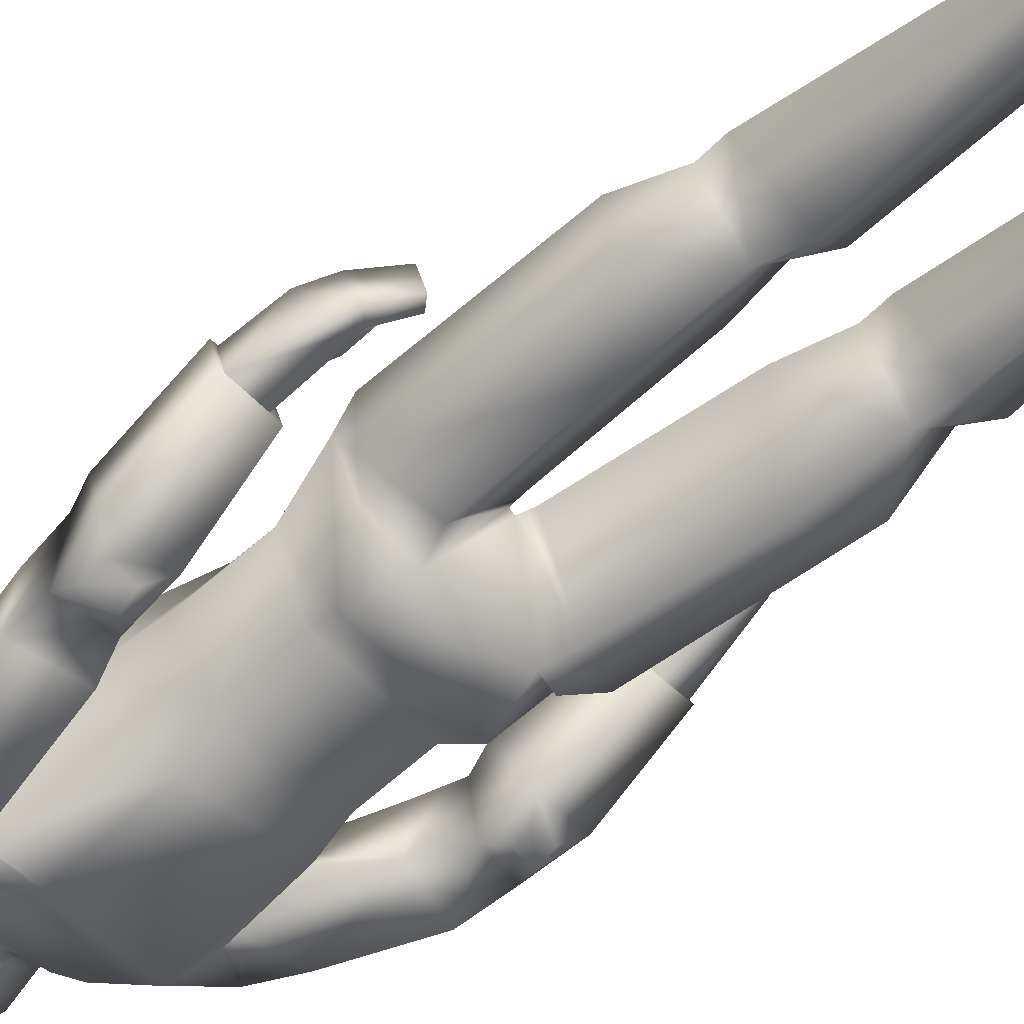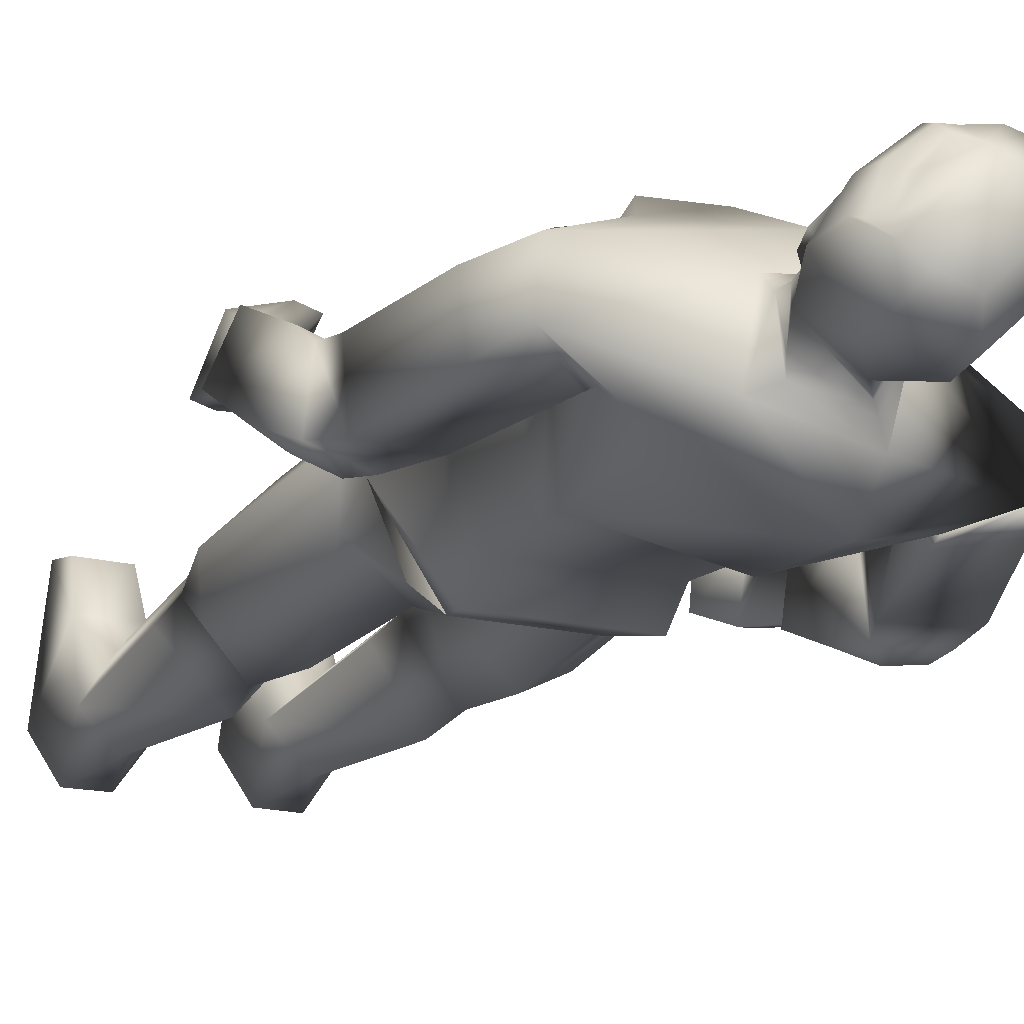
<metadata>
{"format":"obj","ext":"obj","renderer":"f3d","projection":"perspective","resolution":1024,"background":"white","views":[{"elev":-53.7,"azim":-48.8,"up":"+Z"},{"elev":-18.3,"azim":155.6,"up":"+Z"}]}
</metadata>
<code>
o leon
v -0.5735 0.007368 -0.5244
v -0.9935 0.007001 -0.5284
v -0.7701 0.7525 -0.4443
v -0.8278 0.7465 0.3773
v -0.4708 0.3839 0.7475
v -0.3834 0.75 -0.03222
v -0.2724 0.007631 -0.09253
v -1.275 0.006755 -0.1004
v -1.065 0.3833 0.7396
v -1.117 0.749 -0.08823
v -0.4388 0.007486 1.27
v -0.5301 0.2372 1.251
v -1.128 0.006883 1.274
v -1.045 0.2368 1.255
v 1.729 6.37 0.2083
v 1.447 7.605 0.2193
v 1.633 7.339 -0.3481
v 1.591 6.607 0.776
v 2.096 7.683 0.3951
v 2.23 6.43 0.3847
v 2.281 7.416 -0.1724
v 2.142 7.931 -0.4185
v 1.503 7.835 0.07985
v 2.056 7.899 0.2161
v 1.782 7.678 -0.5245
v 1.624 7.84 -0.529
v 2.092 7.745 -0.4579
v 1.804 7.53 -0.4355
v 2.07 6.652 0.8931
v 2.085 7.554 -0.3619
v 1.629 10.06 -0.3457
v 0.9225 10.08 -0.891
v 0.627 10.53 -0.7738
v 1.116 9.831 0.4063
v 1.048 8.963 0.1051
v 1.155 9.852 -0.5701
v -1.114 9.804 -0.06267
v -0.9785 9.882 -1.147
v -1.046 8.97 -0.2802
v -0.5987 7.241 0.727
v -0.01578 7.966 0.7821
v -0.5686 8.144 0.702
v 0.6352 9.285 0.8643
v 0.8648 9.747 0.5257
v 0.6271 7.224 0.699
v -0.4701 8.569 -1.094
v -0.4266 9.819 -1.253
v 0.7987 8.569 -0.8607
v -0.3752 8.703 0.7661
v 0.0832 8.704 0.842
v 0.492 8.143 0.7051
v -0.9375 9.257 0.4695
v -0.7314 8.634 0.6093
v 0.5175 8.635 0.7921
v -1.047 9.745 0.06862
v -0.4209 9.347 0.7777
v 0.0327 9.346 0.8745
v -0.1397 10.03 0.5065
v -0.4606 10.44 -0.2208
v -0.03918 10.4 0.07027
v 0.4619 10.43 -0.004346
v -1.475 10.09 -0.958
v -0.2649 10.53 -0.9793
v 0.9858 7.303 -0.06143
v 0.6918 8.127 -0.7904
v 0.9625 8.324 -0.01719
v -0.9744 7.312 -0.06116
v 0.6442 7.334 -0.758
v -0.6259 7.321 -0.7646
v 1.552 9.988 0.2273
v -1.501 9.995 -0.3976
v -0.612 8.127 -0.8546
v -0.9472 8.298 -0.1152
v 0.9728 9.621 -0.05074
v 1.298 9.595 0.4357
v 1.137 9.596 -0.5277
v 1.845 9.507 0.1526
v 1.796 9.528 -0.4255
v 1.423 8.287 0.1178
v 1.38 8.31 -0.5171
v 2.062 8.459 -0.5558
v 2.1 8.439 0.08228
v -0.3133 10.7 0.3308
v -0.3889 10.7 0.2731
v -0.2656 10.66 0.1941
v -0.179 11.2 0.4726
v -0.3057 11.12 0.3973
v -0.2351 10.97 0.4034
v -0.3332 11.4 0.3565
v -0.3943 11.46 0.3521
v -0.403 11.39 0.3043
v 0.3645 10.93 -0.02983
v 0.04199 10.74 0.1391
v -0.08779 10.72 0.02836
v 0.5359 10.95 -0.411
v 0.4292 11.49 -0.7551
v 0.7437 11.5 -0.2868
v -0.09293 11.49 -0.9097
v 0.07436 10.94 -0.7423
v -0.05128 11.05 -0.6809
v -0.134 11.43 -0.7855
v -0.3901 10.67 0.1309
v -0.1626 10.68 0.3031
v -0.5634 11.2 0.1795
v -0.5501 11.29 0.14
v -0.5628 11.48 -0.1348
v -0.3989 12.12 -0.09996
v -0.5447 11.92 -0.2842
v -0.5357 12.02 0.09391
v 0.04134 11.42 0.4742
v -0.1268 11.29 0.4541
v 0.08951 11.29 0.4207
v -0.5502 11.45 0.1248
v -0.5677 11.51 0.1512
v -0.5866 11.44 0.04852
v -0.1518 11.51 0.4683
v -0.1267 11.45 0.4454
v -0.4808 10.97 0.216
v -0.4569 11.12 0.282
v 0.1076 11.93 0.3027
v 0.03524 11.89 0.3692
v 0.1743 11.88 0.357
v -0.332 11.82 0.2654
v -0.3004 12 0.3328
v -0.5395 11.75 0.1132
v -0.2184 10.93 -0.4743
v -0.2983 10.74 -0.1204
v 0.4774 11.45 0.09898
v 0.674 11.39 -0.1307
v 0.6396 11.43 -0.2098
v -0.2199 11.39 -0.7954
v -0.3829 11.45 -0.5475
v -0.315 11.07 -0.4594
v -0.1701 11.11 -0.7214
v 0.5159 11.05 -0.2485
v 0.586 11.11 -0.1448
v 0.3719 11.07 0.06437
v 0.2185 10.94 0.1973
v -0.4224 10.94 -0.2663
v -0.6173 11.67 -0.1831
v -0.4108 11.11 -0.3458
v 0.06345 11.57 0.503
v -0.04811 11.73 0.4097
v -0.09874 11.82 0.4039
v 0.4713 11.53 0.1529
v -0.5669 11.59 -0.3159
v 0.4604 11.86 0.1127
v 0.3452 12.08 -0.5519
v 0.4833 12 -0.3933
v 0.4093 11.82 -0.7068
v -0.1848 11.98 0.378
v -0.4808 11.15 0.4467
v -0.438 11.15 0.482
v -0.4475 11.54 -0.5491
v -0.3945 11.09 0.3571
v -0.3851 10.98 0.3387
v -0.614 11.82 0.07584
v -0.5652 11.51 -0.0852
v 0.3356 12.02 0.009804
v -0.01232 12.09 0.1978
v 0.6824 11.83 -0.2351
v 0.03812 12.07 -0.6458
v 0.0774 12.19 -0.2013
v -0.2966 10.7 -0.3964
v -0.007767 10.49 -0.06562
v 0.4652 10.63 -0.1775
v -0.4108 11.88 -0.5529
v -0.08611 11.83 -0.8739
v -0.1451 12.16 0.09067
v -0.1856 12.15 -0.3986
v 0.4418 10.69 -0.7113
v -0.1219 10.69 -0.8412
v 0.09758 11.19 0.4017
v 0.4005 10.7 -0.1378
v 0.4637 10.74 -0.5697
v 0.01553 10.96 0.3558
v 0.527 12 -0.2869
v -0.5012 10.96 -0.03821
v -0.06337 10.74 -0.7677
v -0.01323 10.6 -0.04233
v 0.2122 12.15 -0.09035
v -0.3765 10.63 -0.3715
v -0.2036 10.39 -0.04735
v 0.171 10.42 0.02366
v 1.397 6.135 0.9437
v 1.345 6.21 1.106
v 1.682 6.615 0.708
v 1.846 5.81 1.146
v 2.004 5.567 0.6368
v 1.973 6.119 1.066
v 1.698 5.87 1.076
v 1.763 6.114 1.002
v 1.848 5.628 0.5637
v 2.056 6.64 0.8117
v 1.543 6.21 1.164
v 1.557 5.855 1.105
v 1.372 5.872 1.165
v 1.406 5.853 1.057
v 1.711 5.264 0.757
v 1.484 5.532 1.172
v 1.562 5.452 1.231
v 1.624 5.346 0.6986
v 1.591 6.14 1.012
v 1.528 5.872 1.211
v 1.808 6.406 0.2822
v 2.189 6.448 0.3897
v 0.5501 6.396 -0.8617
v 0.7146 6.959 -0.9895
v 1.201 6.622 -0.102
v -1.196 6.623 0.07853
v 0.3857 6.477 0.6743
v -0.3603 6.477 0.6736
v -0.5387 6.396 -0.8605
v 0.01418 7.207 0.7164
v -0.7002 6.959 -0.9897
v -1.288 3.528 -0.02026
v -1.387 3.192 -0.1621
v -0.8955 3.529 0.558
v -0.3294 3.529 0.05286
v -0.2256 3.193 -0.06957
v -0.7862 3.531 -0.6138
v -0.7331 3.065 -0.708
v -0.7607 4.604 -0.7574
v -0.2029 4.159 0.0531
v -1.367 4.157 -0.4132
v -1.408 4.158 0.1281
v -1.206 6.38 -0.3351
v -0.6347 6.116 -0.7341
v -0.8606 4.16 0.7023
v -0.7154 6.126 0.6723
v -1.276 6.334 0.2309
v -0.02504 6.127 0.07355
v -0.05933 5.974 0.05067
v -0.9451 6.719 0.4717
v -1.814 6.412 -0.6643
v -1.569 7.632 -0.4629
v -1.617 7.427 -1.082
v -1.811 6.581 -0.05835
v -2.242 7.691 -0.4308
v -2.342 6.447 -0.5995
v -2.29 7.486 -1.05
v -2.114 8.075 -1.209
v -1.609 7.828 -0.6109
v -2.159 7.934 -0.5556
v -1.737 7.823 -1.291
v -1.582 7.98 -1.229
v -2.056 7.858 -1.256
v -1.769 7.632 -1.194
v -2.305 6.615 -0.0481
v -2.059 7.643 -1.175
v -0.9313 9.598 -0.7168
v -1.228 9.566 -0.2305
v -1.027 9.649 -1.168
v -0.9491 9.663 -0.598
v -1.731 9.55 -0.4172
v -1.73 9.622 -0.9881
v -1.381 8.299 -0.5749
v -1.379 8.393 -1.21
v -2.053 8.578 -1.184
v -2.055 8.483 -0.5452
v -0.1891 10.45 -0.102
v -0.1908 10.65 -0.06903
v 0.1794 10.56 -0.01306
v -0.1875 10.56 -0.08724
v 0.1769 10.45 -0.01985
v 0.1848 10.64 -0.00124
v 0.2006 10.66 -0.07577
v -0.1714 10.65 -0.1513
v -0.3748 11.31 0.4187
v -0.4205 11.32 0.3821
v -0.4392 11.32 0.3681
v -0.6206 11.9 -0.07262
v -0.5008 11.25 -0.2546
v -0.5328 11.45 -0.2272
v -0.5339 11.22 -0.1077
v -0.5494 11.27 -0.04631
v -0.5908 11.59 -0.1334
v -0.5795 11.6 -0.03799
v -0.5471 11.11 -0.1045
v -0.57 11.54 -0.176
v -0.5762 11.47 -0.02015
v -0.5545 11.63 0.08313
v 0.6177 11.88 -0.2552
v 0.4767 11.91 -0.0861
v 0.3697 11.91 0.04176
v -0.4861 11.36 -0.3195
v -0.4449 11.41 -0.4927
v -1.603 6.147 0.08866
v -1.594 6.205 0.2654
v -1.873 6.585 -0.1448
v -2.038 5.746 0.16
v -2.06 5.557 -0.3947
v -2.184 6.044 0.08883
v -1.889 5.831 0.1282
v -1.968 6.074 0.06881
v -1.9 5.645 -0.4277
v -2.268 6.62 -0.1261
v -1.798 6.174 0.2816
v -1.748 5.83 0.1828
v -1.582 5.862 0.2801
v -1.592 5.853 0.1665
v -1.758 5.275 -0.2502
v -1.652 5.51 0.2291
v -1.729 5.414 0.2621
v -1.674 5.374 -0.2803
v -1.806 6.119 0.1162
v -1.742 5.836 0.293
v -1.913 6.445 -0.6074
v -2.303 6.468 -0.5838
v 0.5751 0.007368 -0.5244
v 0.9951 0.007001 -0.5284
v 0.7717 0.7525 -0.4444
v 0.8294 0.7465 0.3772
v 0.4724 0.3839 0.7475
v 0.385 0.75 -0.03234
v 0.274 0.007631 -0.09253
v 1.274 0.00664 -0.1117
v 1.067 0.3833 0.7396
v 1.119 0.749 -0.08835
v 0.4404 0.007486 1.27
v 0.5317 0.2372 1.251
v 1.13 0.006883 1.274
v 1.047 0.2368 1.255
v 1.307 3.528 -0.02172
v 1.388 3.192 -0.1623
v 0.8971 3.529 0.5579
v 0.331 3.529 0.05273
v 0.2272 3.193 -0.06969
v 0.7878 3.531 -0.6139
v 0.7346 3.065 -0.7082
v 0.7622 4.604 -0.7575
v 0.1976 4.159 0.05351
v 1.368 4.157 -0.4133
v 1.409 4.158 0.1279
v 1.282 6.38 -0.4077
v 0.6626 6.104 -0.7358
v 0.8379 4.16 0.704
v 0.7611 6.091 0.7553
v 1.259 6.334 0.2323
v 0.03335 6.132 0.04673
v 0.07255 5.974 0.05003
v 0.8744 6.64 0.5676
v -0.9949 6.509 -0.58
v 0.8738 6.509 -0.7194
v 1.03 9.702 -0.06779
f 1 2 3
f 4 5 6
f 6 5 7
f 8 9 10
f 4 10 9
f 4 9 5
f 10 2 8
f 11 8 7
f 1 8 2
f 5 11 7
f 12 13 11
f 12 9 14
f 6 1 3
f 13 9 8
f 10 3 2
f 11 13 8
f 1 7 8
f 5 12 11
f 12 14 13
f 12 5 9
f 6 7 1
f 13 14 9
f 15 16 17
f 18 19 16
f 19 20 21
f 22 23 24
f 25 17 26
f 27 28 25
f 21 27 22
f 24 16 19
f 15 29 18
f 21 15 17
f 30 17 28
f 24 21 22
f 23 17 16
f 25 22 27
f 15 18 16
f 18 29 19
f 19 29 20
f 22 26 23
f 25 28 17
f 27 30 28
f 21 30 27
f 24 23 16
f 15 20 29
f 21 20 15
f 30 21 17
f 24 19 21
f 23 26 17
f 25 26 22
f 31 32 33
f 34 35 36 345
f 37 254 38 39
f 40 41 42
f 43 35 44
f 45 41 40 214
f 46 38 47
f 48 32 36
f 38 46 39
f 36 35 48
f 49 41 50
f 45 51 41
f 52 39 53
f 43 54 35
f 52 55 39
f 37 39 55
f 34 44 35
f 56 57 58
f 59 183 60 184 61
f 62 63 47
f 62 47 38
f 31 36 32
f 64 65 66
f 67 68 64
f 65 35 66
f 69 65 68
f 44 70 58
f 71 55 58
f 64 51 45
f 72 67 73
f 42 67 40
f 72 39 46
f 51 35 54
f 39 42 53
f 62 59 63
f 56 55 52
f 48 72 46
f 71 38 254 37
f 36 70 34 345
f 48 47 32
f 57 49 50
f 61 58 70
f 53 56 52
f 57 54 43
f 49 42 41
f 51 50 41
f 58 59 71
f 61 31 33
f 33 59 61
f 33 47 63
f 57 44 58
f 64 40 67
f 64 68 65
f 67 69 68
f 65 48 35
f 69 72 65
f 44 34 70
f 71 37 55
f 64 66 51
f 72 69 67
f 42 73 67
f 72 73 39
f 51 66 35
f 39 73 42
f 62 71 59
f 56 58 55
f 48 65 72
f 71 62 38
f 36 31 70
f 48 46 47
f 57 56 49
f 61 184 60 58
f 53 49 56
f 57 50 54
f 49 53 42
f 51 54 50
f 58 60 183 59
f 61 70 31
f 33 63 59
f 33 32 47
f 57 43 44
f 64 45 214 40
f 74 75 34
f 31 76 36
f 75 77 70
f 76 31 78
f 70 34 75
f 74 36 76
f 34 345 36 74
f 24 81 82
f 23 82 79
f 26 81 22
f 77 79 82
f 34 31 36 345
f 75 80 79
f 31 77 78
f 78 82 81
f 80 78 81
f 23 80 26
f 82 80 81
f 24 22 81
f 23 24 82
f 26 80 81
f 77 75 79
f 34 70 31
f 75 74 80
f 31 70 77
f 78 77 82
f 80 76 78
f 23 79 80
f 80 74 76
f 82 79 80
f 83 84 85
f 86 87 88
f 89 90 91
f 92 93 94
f 95 96 97
f 98 96 99
f 100 101 99
f 102 85 84
f 103 83 85
f 104 105 276
f 107 108 109
f 110 111 112
f 113 114 115
f 116 117 110
f 104 118 119
f 105 91 113
f 111 117 89
f 105 104 91
f 111 89 86
f 120 121 122
f 123 124 125
f 126 94 127
f 128 129 130
f 101 131 132
f 133 134 100
f 135 136 137
f 93 92 138
f 127 139 126
f 108 140 272
f 133 139 141
f 110 112 142
f 143 121 144
f 142 145 122
f 142 122 121
f 99 96 95
f 140 108 146
f 147 122 145
f 97 130 95
f 110 142 143
f 121 143 142
f 123 144 124
f 148 149 150
f 142 112 145
f 151 144 121
f 117 111 110
f 91 119 152 271
f 89 269 153 87
f 91 104 119
f 89 87 86
f 133 141 132
f 154 132 287
f 152 119 155
f 152 155 153
f 153 155 87
f 88 156 83
f 118 84 156
f 84 83 156
f 138 92 137
f 139 133 126
f 98 99 101
f 135 95 130
f 128 145 112
f 109 157 124
f 151 124 144
f 106 276 281 158
f 113 115 105
f 157 278 125
f 114 125 282 115
f 115 282 281
f 157 125 124
f 130 145 128
f 159 160 120
f 135 92 95
f 149 161 150
f 162 163 148
f 99 164 126
f 165 265 263
f 167 162 168
f 94 102 127
f 101 154 98
f 169 170 107
f 134 132 131
f 171 63 172
f 103 94 93
f 100 126 133
f 111 173 112
f 95 174 175
f 136 128 137
f 88 103 176
f 176 86 88
f 89 116 90
f 177 284 283
f 162 150 168
f 107 167 108
f 102 118 178
f 93 176 103
f 179 95 175
f 94 164 268 180
f 134 101 100
f 136 130 129
f 104 178 118
f 127 178 139
f 138 173 176
f 116 123 90
f 153 270 271 152
f 109 169 107
f 149 163 181
f 143 116 110
f 120 285 159
f 146 167 154
f 168 154 167
f 150 98 168
f 150 97 96
f 161 145 97
f 140 157 272
f 33 166 61
f 182 63 59
f 121 160 151
f 181 169 160
f 181 177 149
f 124 160 169
f 112 137 128
f 165 261 183 60
f 94 174 92
f 175 166 171
f 166 266 263
f 175 172 179
f 180 262 264 165
f 179 182 164
f 146 280 277 140
f 141 286 287
f 87 156 88
f 156 119 118
f 141 178 279
f 125 90 123
f 114 91 90
f 130 97 145
f 159 181 160
f 135 137 92
f 149 177 283 161
f 162 170 163
f 99 179 164
f 165 60 184 265
f 167 170 162
f 94 85 102
f 101 132 154
f 169 163 170
f 134 133 132
f 171 33 63
f 103 85 94
f 100 99 126
f 111 86 173
f 95 92 174
f 136 129 128
f 88 83 103
f 176 173 86
f 89 117 116
f 177 159 285 284
f 162 148 150
f 107 170 167
f 102 84 118
f 93 138 176
f 179 99 95
f 94 126 164
f 134 131 101
f 136 135 130
f 104 276 275 279
f 127 102 178
f 138 137 173
f 116 144 123
f 153 269 270
f 109 124 169
f 149 148 163
f 143 144 116
f 120 122 147
f 146 108 167
f 168 98 154
f 150 96 98
f 150 161 97
f 161 147 145
f 140 277 278 157
f 33 171 166
f 182 172 63
f 121 120 160
f 181 163 169
f 181 159 177
f 124 151 160
f 112 173 137
f 165 264 261
f 94 180 267 174
f 175 174 166
f 166 174 267 266
f 175 171 172
f 180 268 262
f 179 172 182
f 146 274 280
f 141 273 106 274 286
f 87 155 156
f 156 155 119
f 141 139 178
f 125 114 90
f 114 113 91
f 185 186 187
f 188 189 190
f 191 192 193
f 190 194 195
f 196 197 198
f 188 199 189
f 199 193 189
f 200 199 201
f 187 195 194
f 195 192 190
f 202 191 193
f 198 203 196
f 204 203 195
f 185 197 186
f 197 195 186
f 192 205 193
f 192 185 187
f 200 188 191
f 193 206 189
f 192 188 190
f 190 206 194
f 196 204 197
f 188 201 199
f 199 202 193
f 200 202 199
f 187 186 195
f 195 203 192
f 202 200 191
f 198 185 203
f 204 196 203
f 185 198 197
f 197 204 195
f 192 187 205
f 192 203 185
f 200 201 188
f 193 205 206
f 192 191 188
f 190 189 206
f 207 208 209 344
f 67 210 40
f 209 340 207 344
f 209 342 211 340
f 212 234 210 232
f 211 212 232 340
f 213 207 340 232
f 210 343 213 232
f 211 342 209 45
f 213 343 210 215
f 212 40 210 234
f 64 45 209
f 212 45 214 40
f 207 215 208
f 68 215 69
f 64 208 68
f 67 215 210
f 212 211 45
f 207 213 215
f 68 208 215
f 64 209 208
f 67 69 215
f 216 217 218
f 219 218 220
f 220 221 219
f 217 221 222
f 6 222 220
f 222 10 217
f 220 4 6
f 217 4 218
f 220 222 221
f 217 216 221
f 6 3 222
f 222 3 10
f 220 218 4
f 217 10 4
f 223 224 221
f 216 225 221
f 226 225 216
f 219 221 224
f 223 221 225
f 223 227 228
f 229 219 224
f 226 227 225
f 227 213 228
f 226 230 231
f 232 228 213
f 229 233 230
f 233 223 228
f 231 230 212 234
f 212 231 230
f 226 218 229
f 210 231 234
f 216 219 218
f 223 225 227
f 229 218 219
f 226 231 227
f 227 210 343 213
f 226 229 230
f 232 233 228
f 229 224 233
f 233 224 223
f 212 234 231
f 226 216 218
f 210 227 231
f 216 221 219
f 235 236 237
f 238 239 236
f 239 240 241
f 242 243 244
f 245 237 246
f 247 248 245
f 241 247 242
f 244 236 239
f 235 249 238
f 241 235 237
f 250 237 248
f 244 241 242
f 243 237 236
f 245 242 247
f 235 238 236
f 238 249 239
f 239 249 240
f 242 246 243
f 245 248 237
f 247 250 248
f 241 250 247
f 244 243 236
f 235 240 249
f 241 240 235
f 250 241 237
f 244 239 241
f 243 246 237
f 245 246 242
f 251 252 37
f 62 253 38
f 252 255 71
f 253 62 256
f 71 37 252
f 251 38 253
f 37 254 38 251
f 244 259 260
f 243 260 257
f 246 259 242
f 255 257 260
f 37 62 38 254
f 252 258 257
f 62 255 256
f 256 260 259
f 258 256 259
f 243 258 246
f 260 258 259
f 244 242 259
f 243 244 260
f 246 258 259
f 255 252 257
f 37 71 62
f 252 251 258
f 62 71 255
f 256 255 260
f 258 253 256
f 243 257 258
f 258 251 253
f 260 257 258
f 261 264 182 59
f 264 262 182
f 263 265 61 166
f 262 268 164 182
f 183 261 59
f 263 266 180 165
f 266 267 180
f 265 184 61
f 271 270 91
f 270 269 89 91
f 272 157 109
f 272 109 108
f 273 275 276 106
f 277 280 158
f 278 277 158
f 280 274 106 158
f 281 276 115
f 281 282 125 278 158
f 276 105 115
f 283 284 147 161
f 285 120 147
f 284 285 147
f 287 286 146 154
f 286 274 146
f 287 132 141
f 279 178 104
f 279 275 273 141
f 288 289 290
f 291 292 293
f 294 295 296
f 293 297 298
f 299 300 301
f 291 302 292
f 302 296 292
f 303 302 304
f 290 298 297
f 298 295 293
f 305 294 296
f 301 306 299
f 307 306 298
f 288 300 289
f 300 298 289
f 295 308 296
f 295 288 290
f 303 291 294
f 296 309 292
f 295 291 293
f 293 309 297
f 299 307 300
f 291 304 302
f 302 305 296
f 303 305 302
f 290 289 298
f 298 306 295
f 305 303 294
f 301 288 306
f 307 299 306
f 288 301 300
f 300 307 298
f 295 290 308
f 295 306 288
f 303 304 291
f 296 308 309
f 295 294 291
f 293 292 309
f 310 312 311
f 313 315 314
f 315 316 314
f 317 319 318
f 313 318 319
f 313 314 318
f 319 317 311
f 320 316 317
f 310 311 317
f 314 316 320
f 321 320 322
f 321 323 318
f 315 312 310
f 322 317 318
f 319 311 312
f 320 317 322
f 310 317 316
f 314 320 321
f 321 322 323
f 321 318 314
f 315 310 316
f 322 318 323
f 324 326 325
f 327 328 326
f 328 327 329
f 325 330 329
f 315 328 330
f 330 325 319
f 328 315 313
f 325 326 313
f 328 329 330
f 325 329 324
f 315 330 312
f 330 319 312
f 328 313 326
f 325 313 319
f 331 329 332
f 324 329 333
f 334 324 333
f 327 332 329
f 331 333 329
f 331 336 335
f 337 332 327
f 334 333 335
f 335 336 207
f 334 339 338
f 340 207 336
f 337 338 341
f 341 336 331
f 230 233 232 212
f 211 338 339
f 334 337 326
f 209 342 339
f 324 326 327
f 331 335 333
f 337 327 326
f 334 335 339
f 335 207 344 209
f 334 338 337
f 340 336 341
f 337 341 332
f 341 331 332
f 211 339 342
f 334 326 324
f 209 339 335
f 324 327 329
f 338 342 211
f 339 338 342
f 212 234 230
f 234 230 231
f 340 341 338 211

</code>
